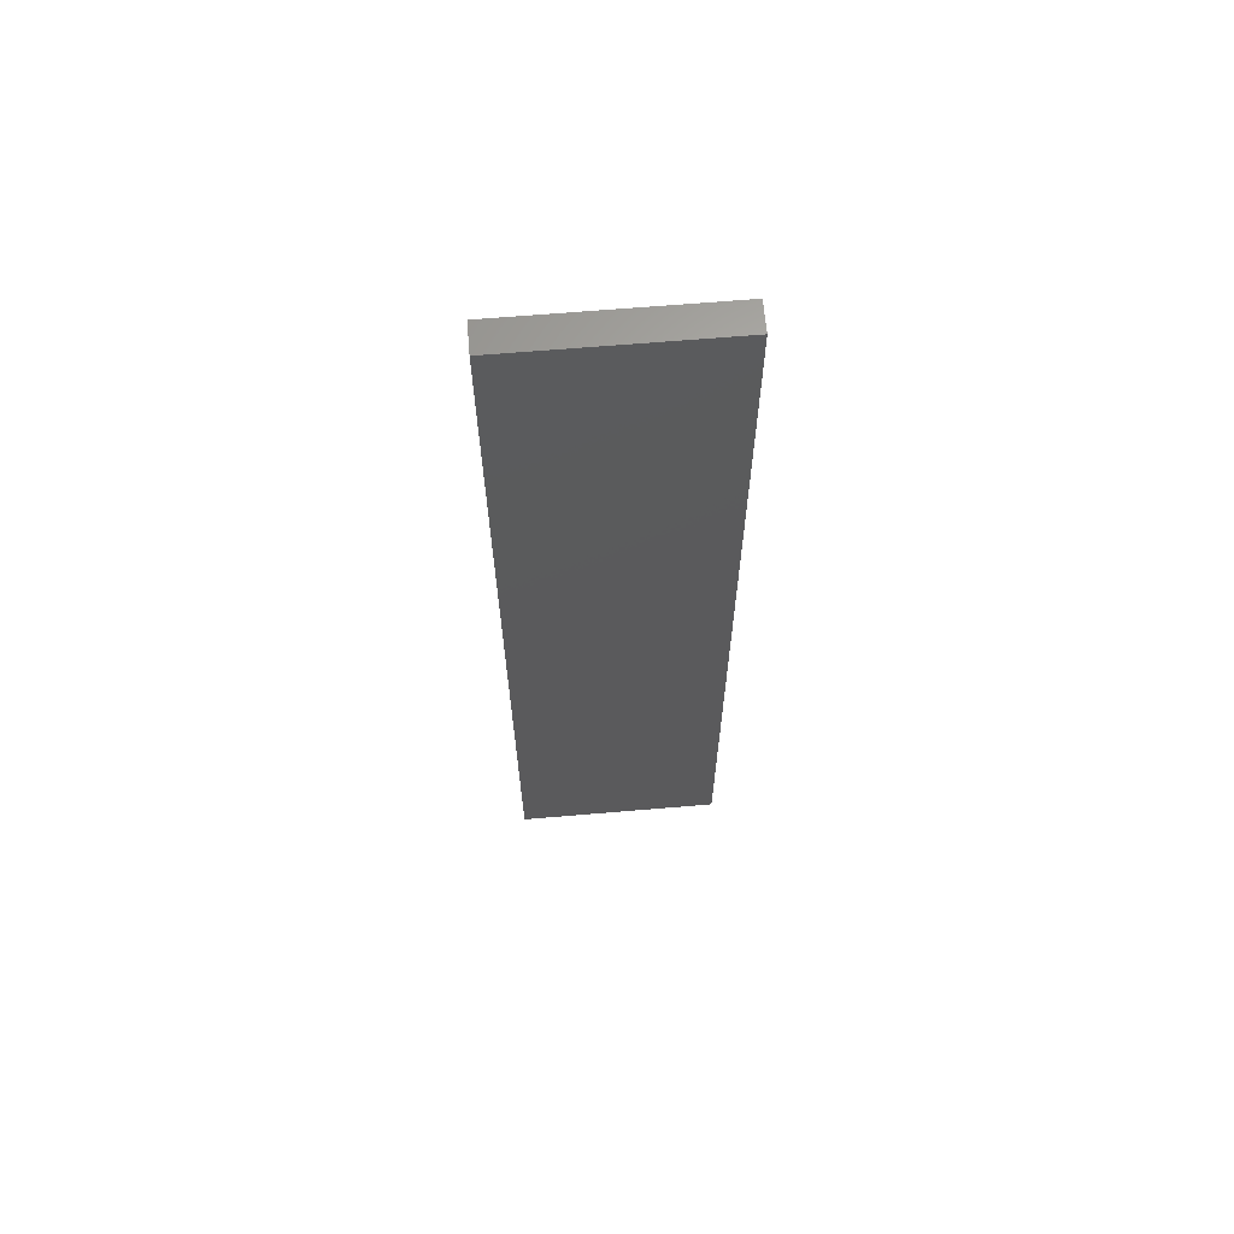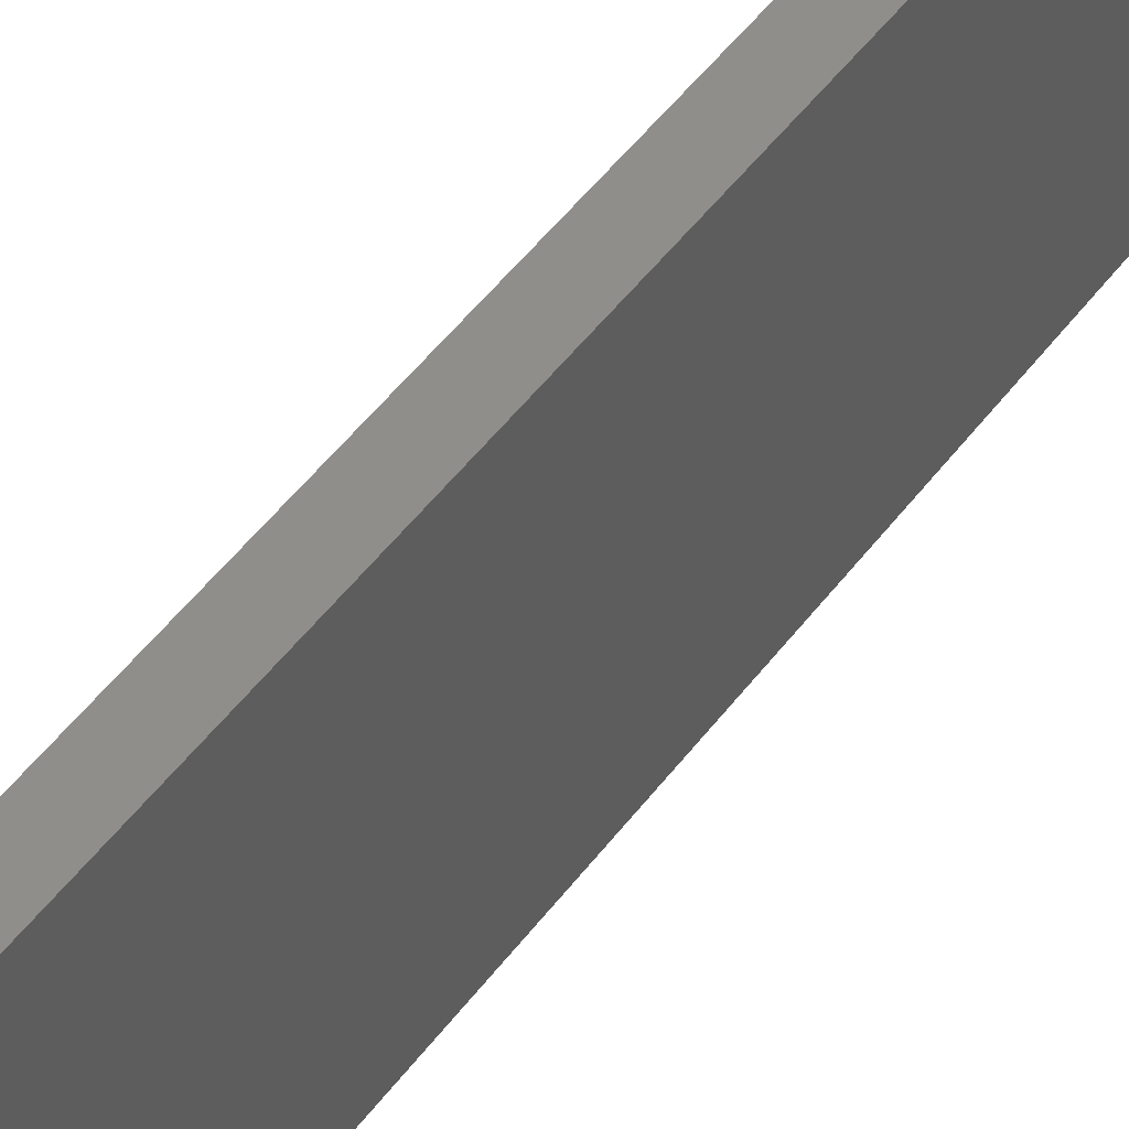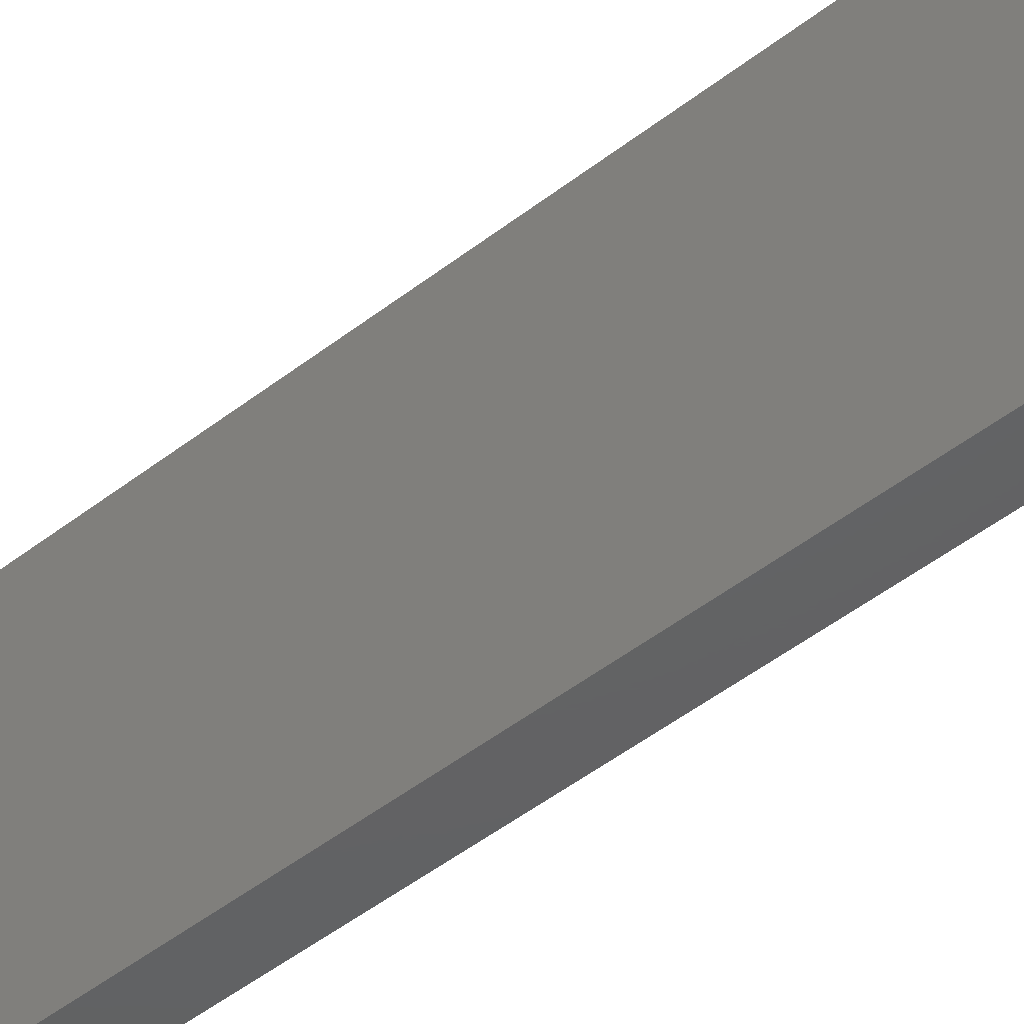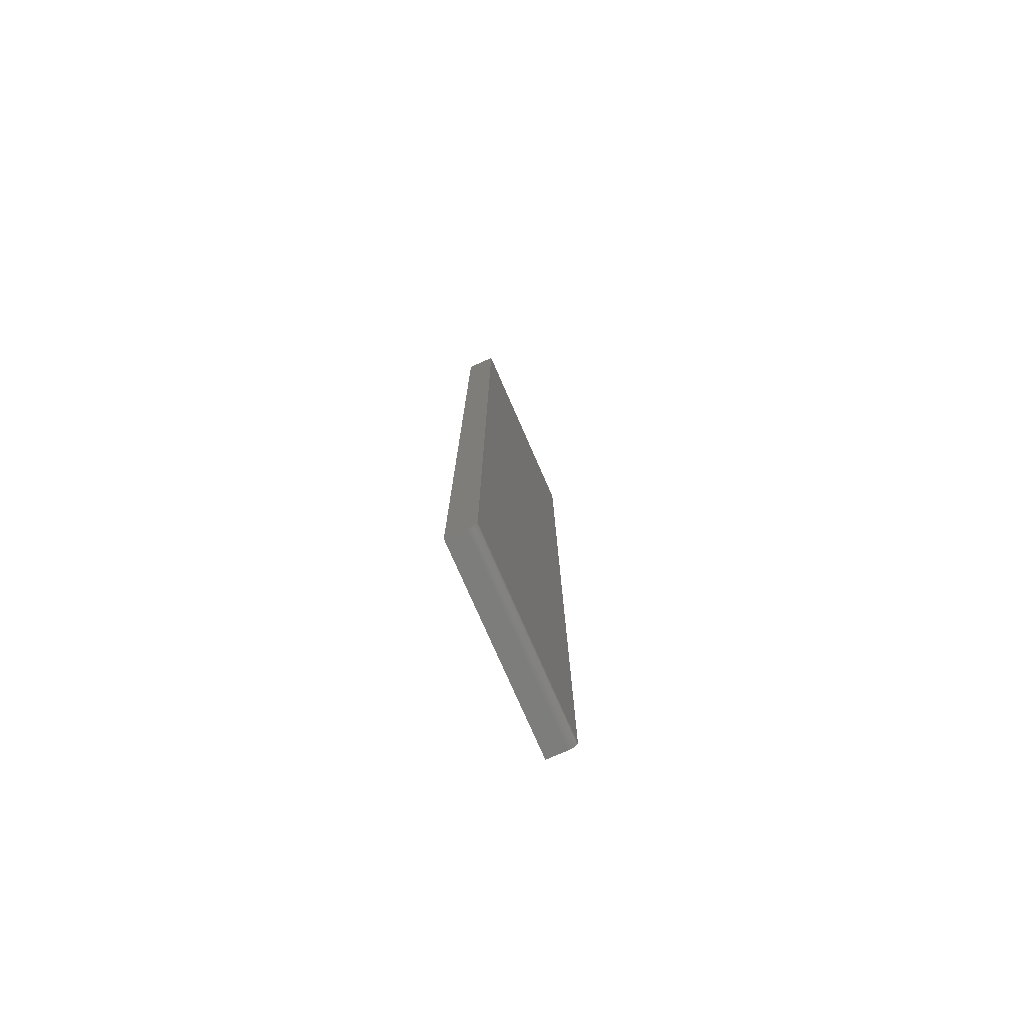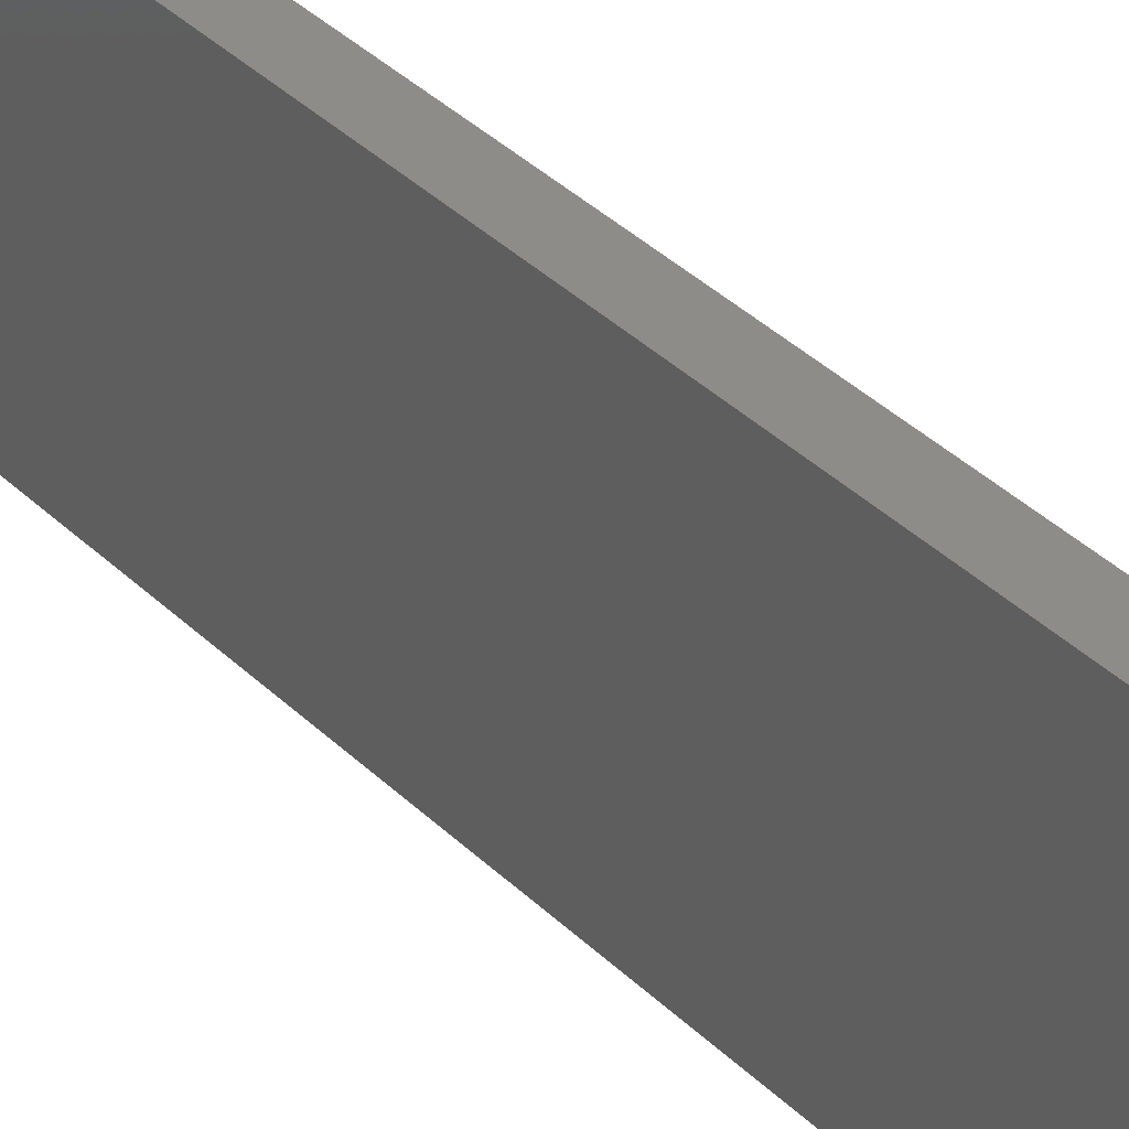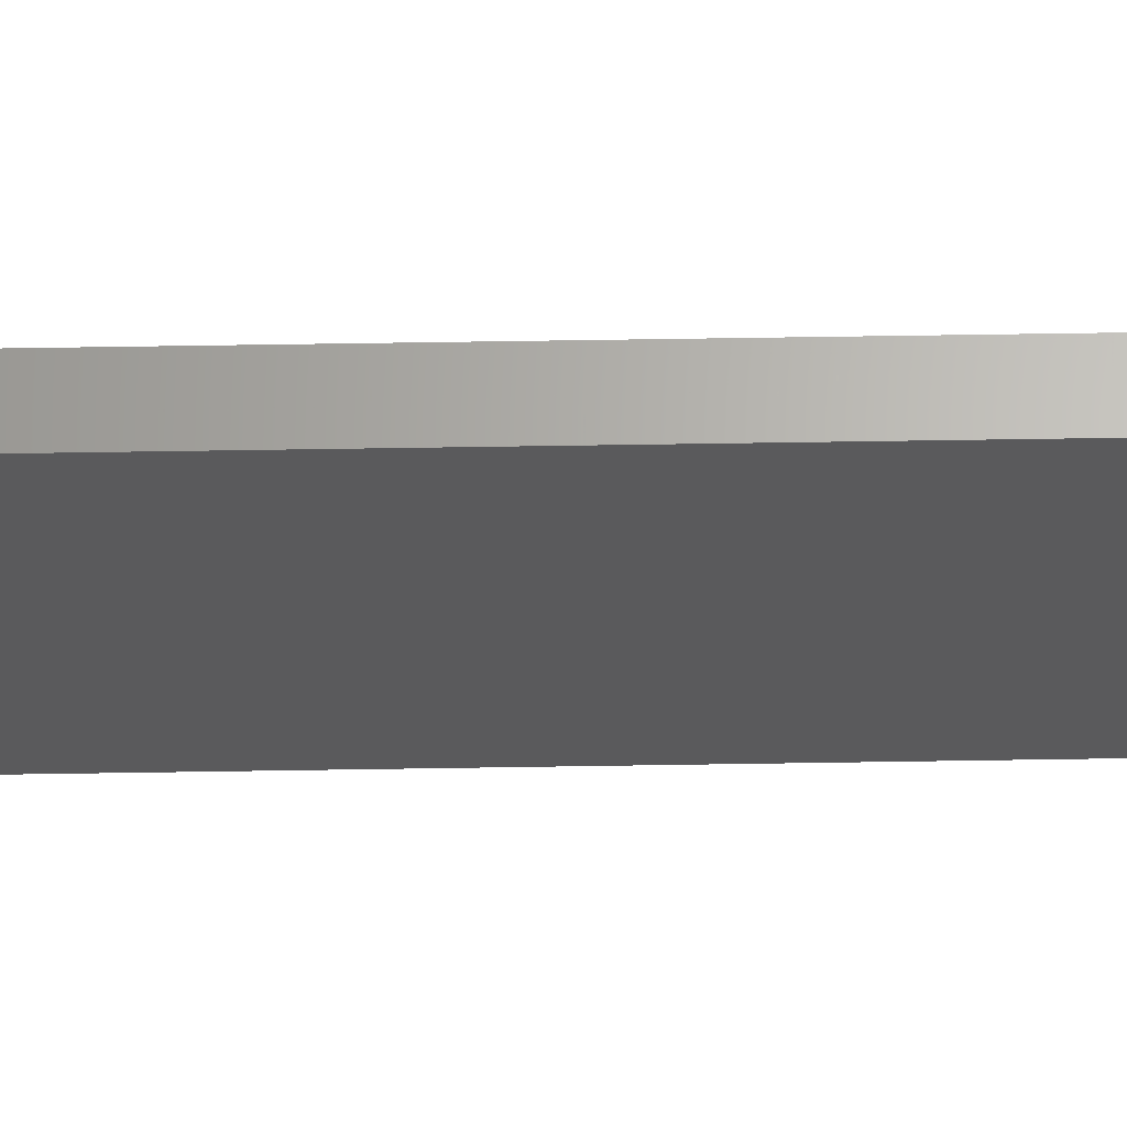
<metadata>
{"format":"stl","ext":"stl","renderer":"f3d","projection":"perspective","resolution":1024,"background":"white","views":[{"elev":64.6,"azim":-94.9,"up":"+Y"},{"elev":46.8,"azim":34.0,"up":"+Z"},{"elev":-44.4,"azim":-47.1,"up":"+Z"},{"elev":-76.7,"azim":23.6,"up":"+Y"},{"elev":35.3,"azim":-37.8,"up":"+Z"},{"elev":65.3,"azim":-90.9,"up":"+Z"}]}
</metadata>
<code>
# stl→obj: 24 verts, 44 faces
v -0.7231 -0.4062 0.1875
v -0.7244 -0.4106 0.1875
v -0.7233 -0.4078 0.1875
v -0.7237 -0.4092 0.1875
v -0.7266 -0.4127 0.1875
v -0.75 -0.4141 0.1875
v -0.7309 -0.4141 0.1875
v -0.7294 -0.4139 0.1875
v -0.7279 -0.4135 0.1875
v -0.75 0.4375 0.1875
v -0.7254 -0.4118 0.1875
v -0.7231 0.4375 0.1875
v -0.7233 -0.4078 0
v -0.7244 -0.4106 0
v -0.7231 -0.4062 0
v -0.7237 -0.4092 0
v -0.7266 -0.4127 0
v -0.7279 -0.4135 0
v -0.7294 -0.4139 0
v -0.7309 -0.4141 0
v -0.75 -0.4141 0
v -0.75 0.4375 0
v -0.7231 0.4375 0
v -0.7254 -0.4118 0
f 1 2 3
f 2 4 3
f 5 6 7
f 5 7 8
f 5 8 9
f 10 6 5
f 10 5 11
f 10 11 2
f 10 2 1
f 10 1 12
f 13 14 15
f 13 16 14
f 17 18 19
f 17 19 20
f 17 20 21
f 22 23 15
f 22 15 14
f 22 14 24
f 22 24 17
f 22 17 21
f 1 15 12
f 12 15 23
f 21 20 6
f 6 20 7
f 15 1 13
f 13 1 3
f 13 3 16
f 16 3 4
f 16 4 14
f 14 4 2
f 14 2 24
f 24 2 11
f 24 11 17
f 17 11 5
f 17 5 18
f 18 5 9
f 18 9 19
f 19 9 8
f 19 8 20
f 20 8 7
f 10 22 6
f 6 22 21
f 23 22 12
f 12 22 10

</code>
